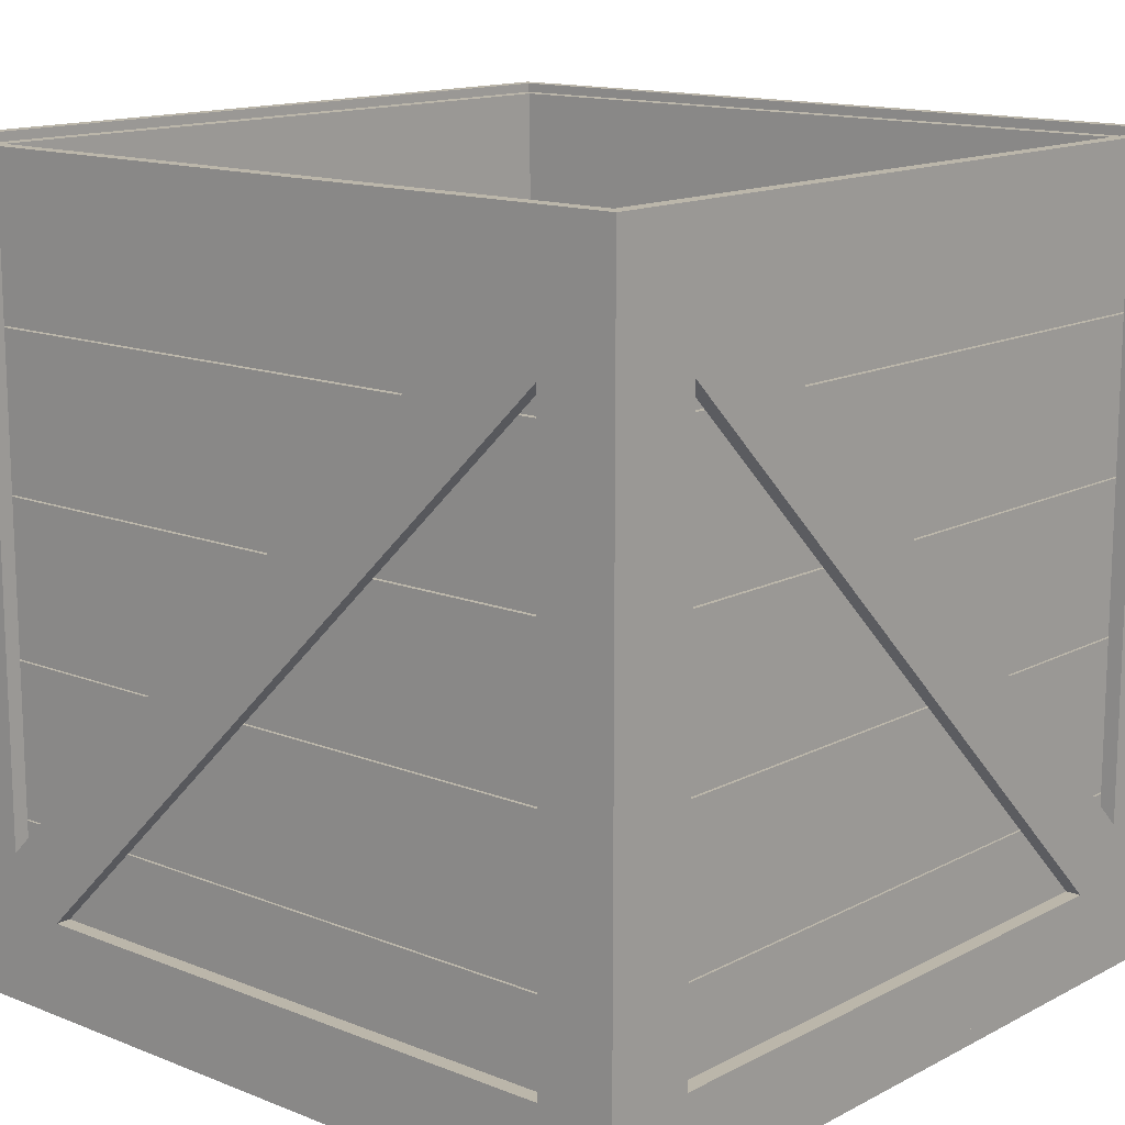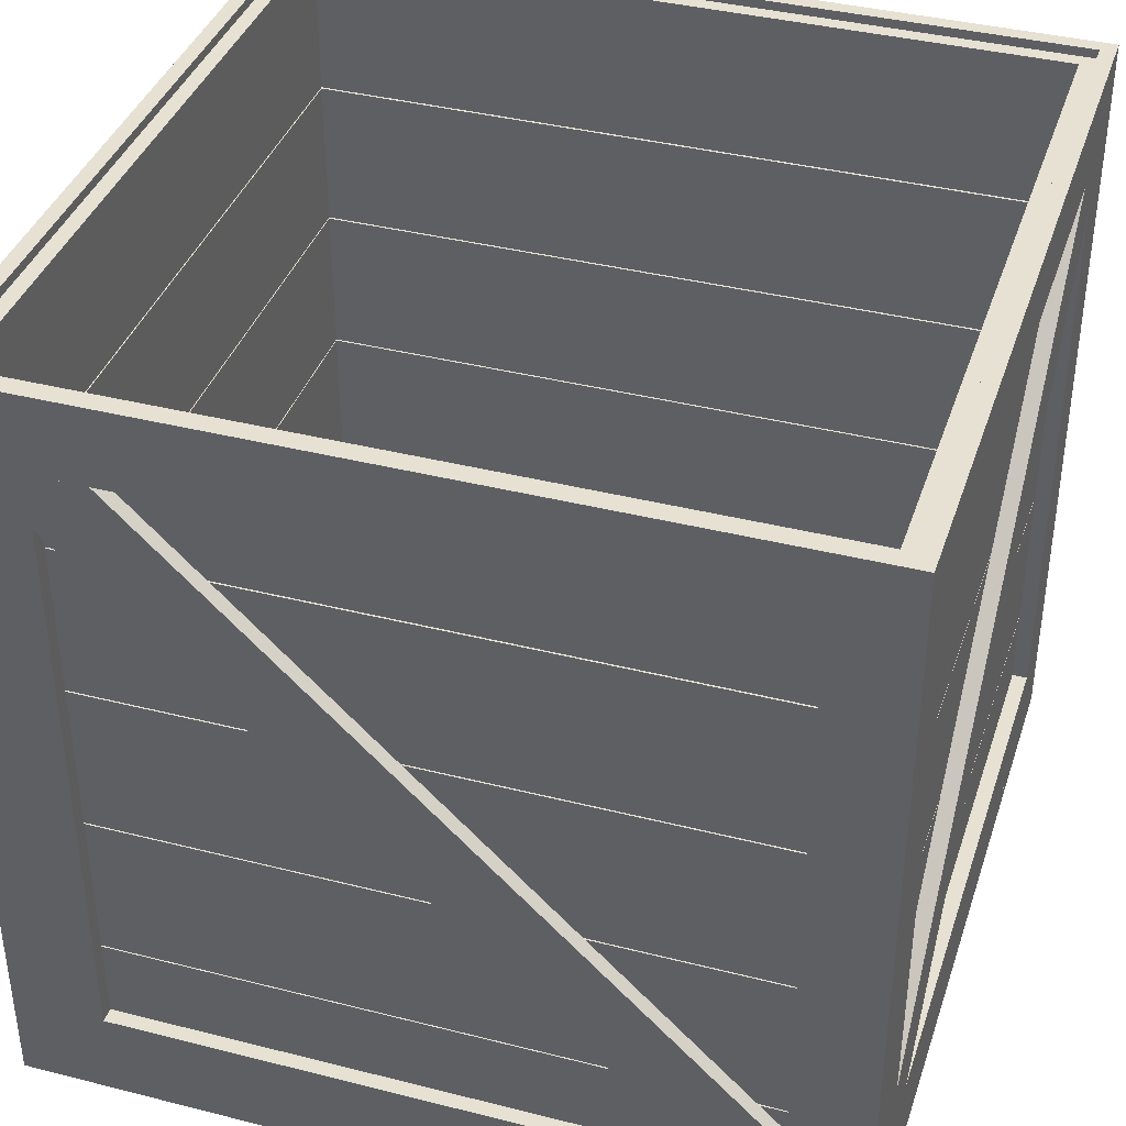
<metadata>
{"format":"obj","ext":"obj","renderer":"f3d","projection":"perspective","resolution":1024,"background":"white","views":[{"elev":14.0,"azim":131.2,"up":"+Y"},{"elev":38.6,"azim":17.7,"up":"+Y"}]}
</metadata>
<code>
o Crate-04_case
v -0.255 0.01 -0.05059
v 0.255 0.01 -0.05059
v -0.255 0.02 -0.05059
v 0.255 0.02 -0.05059
v -0.255 0.01 0.05059
v 0.255 0.01 0.05059
v -0.255 0.02 0.05059
v 0.255 0.02 0.05059
v -0.245 0.015 0.255
v 0.255 0.015 0.255
v -0.245 0.015 0.245
v 0.255 0.015 0.245
v -0.245 0.114 0.255
v 0.255 0.114 0.255
v -0.245 0.114 0.245
v 0.255 0.114 0.245
v -0.245 0.115 0.255
v 0.255 0.115 0.255
v -0.245 0.115 0.245
v 0.255 0.115 0.245
v -0.245 0.214 0.255
v 0.255 0.214 0.255
v -0.245 0.214 0.245
v 0.255 0.214 0.245
v -0.245 0.215 0.255
v 0.255 0.215 0.255
v -0.245 0.215 0.245
v 0.255 0.215 0.245
v -0.245 0.314 0.255
v 0.255 0.314 0.255
v -0.245 0.314 0.245
v 0.255 0.314 0.245
v -0.245 0.315 0.255
v 0.255 0.315 0.255
v -0.245 0.315 0.245
v 0.255 0.315 0.245
v -0.245 0.414 0.255
v 0.255 0.414 0.255
v -0.245 0.414 0.245
v 0.255 0.414 0.245
v -0.245 0.415 0.255
v 0.255 0.415 0.255
v -0.245 0.415 0.245
v 0.255 0.415 0.245
v -0.245 0.514 0.255
v 0.255 0.514 0.255
v -0.245 0.514 0.245
v 0.255 0.514 0.245
v -0.255 0.01 0.265
v -0.205 0.06 0.265
v -0.255 0.01 0.255
v -0.205 0.06 0.255
v -0.255 0.52 0.265
v -0.205 0.47 0.265
v -0.255 0.52 0.255
v -0.205 0.47 0.255
v 0.215 0.06 0.265
v 0.265 0.01 0.265
v 0.215 0.06 0.255
v 0.265 0.01 0.255
v 0.215 0.47 0.265
v 0.265 0.52 0.265
v 0.215 0.47 0.255
v 0.265 0.52 0.255
v -0.255 0.01 0.265
v 0.265 0.01 0.265
v -0.255 0.01 0.255
v 0.265 0.01 0.255
v -0.205 0.06 0.265
v 0.215 0.06 0.265
v -0.205 0.06 0.255
v 0.215 0.06 0.255
v -0.205 0.47 0.265
v 0.215 0.47 0.265
v -0.205 0.47 0.255
v 0.215 0.47 0.255
v -0.255 0.52 0.265
v 0.265 0.52 0.265
v -0.255 0.52 0.255
v 0.265 0.52 0.255
v -0.1688 0.47 0.255
v 0.215 0.09588 0.255
v -0.1688 0.47 0.265
v 0.215 0.09588 0.265
v -0.205 0.4341 0.255
v 0.1788 0.06 0.255
v -0.205 0.4341 0.265
v 0.1788 0.06 0.265
v -0.205 0.47 0.255
v 0.215 0.06 0.255
v 0.215 0.06 0.265
v -0.205 0.47 0.265
v 0.255 0.015 0.245
v 0.255 0.015 -0.255
v 0.245 0.015 0.245
v 0.245 0.015 -0.255
v 0.255 0.114 0.245
v 0.255 0.114 -0.255
v 0.245 0.114 0.245
v 0.245 0.114 -0.255
v 0.255 0.115 0.245
v 0.255 0.115 -0.255
v 0.245 0.115 0.245
v 0.245 0.115 -0.255
v 0.255 0.214 0.245
v 0.255 0.214 -0.255
v 0.245 0.214 0.245
v 0.245 0.214 -0.255
v 0.255 0.215 0.245
v 0.255 0.215 -0.255
v 0.245 0.215 0.245
v 0.245 0.215 -0.255
v 0.255 0.314 0.245
v 0.255 0.314 -0.255
v 0.245 0.314 0.245
v 0.245 0.314 -0.255
v 0.255 0.315 0.245
v 0.255 0.315 -0.255
v 0.245 0.315 0.245
v 0.245 0.315 -0.255
v 0.255 0.414 0.245
v 0.255 0.414 -0.255
v 0.245 0.414 0.245
v 0.245 0.414 -0.255
v 0.255 0.415 0.245
v 0.255 0.415 -0.255
v 0.245 0.415 0.245
v 0.245 0.415 -0.255
v 0.255 0.514 0.245
v 0.255 0.514 -0.255
v 0.245 0.514 0.245
v 0.245 0.514 -0.255
v 0.265 0.01 0.255
v 0.265 0.06 0.205
v 0.255 0.01 0.255
v 0.255 0.06 0.205
v 0.265 0.52 0.255
v 0.265 0.47 0.205
v 0.255 0.52 0.255
v 0.255 0.47 0.205
v 0.265 0.06 -0.215
v 0.265 0.01 -0.265
v 0.255 0.06 -0.215
v 0.255 0.01 -0.265
v 0.265 0.47 -0.215
v 0.265 0.52 -0.265
v 0.255 0.47 -0.215
v 0.255 0.52 -0.265
v 0.265 0.01 0.255
v 0.265 0.01 -0.265
v 0.255 0.01 0.255
v 0.255 0.01 -0.265
v 0.265 0.06 0.205
v 0.265 0.06 -0.215
v 0.255 0.06 0.205
v 0.255 0.06 -0.215
v 0.265 0.47 0.205
v 0.265 0.47 -0.215
v 0.255 0.47 0.205
v 0.255 0.47 -0.215
v 0.265 0.52 0.255
v 0.265 0.52 -0.265
v 0.255 0.52 0.255
v 0.255 0.52 -0.265
v 0.265 0.06 0.1688
v 0.265 0.4341 -0.215
v 0.255 0.06 0.1688
v 0.255 0.4341 -0.215
v 0.265 0.09588 0.205
v 0.265 0.47 -0.1788
v 0.255 0.09588 0.205
v 0.255 0.47 -0.1788
v 0.265 0.06 0.205
v 0.265 0.47 -0.215
v 0.255 0.47 -0.215
v 0.255 0.06 0.205
v 0.245 0.015 -0.255
v -0.255 0.015 -0.255
v 0.245 0.015 -0.245
v -0.255 0.015 -0.245
v 0.245 0.114 -0.255
v -0.255 0.114 -0.255
v 0.245 0.114 -0.245
v -0.255 0.114 -0.245
v 0.245 0.115 -0.255
v -0.255 0.115 -0.255
v 0.245 0.115 -0.245
v -0.255 0.115 -0.245
v 0.245 0.214 -0.255
v -0.255 0.214 -0.255
v 0.245 0.214 -0.245
v -0.255 0.214 -0.245
v 0.245 0.215 -0.255
v -0.255 0.215 -0.255
v 0.245 0.215 -0.245
v -0.255 0.215 -0.245
v 0.245 0.314 -0.255
v -0.255 0.314 -0.255
v 0.245 0.314 -0.245
v -0.255 0.314 -0.245
v 0.245 0.315 -0.255
v -0.255 0.315 -0.255
v 0.245 0.315 -0.245
v -0.255 0.315 -0.245
v 0.245 0.414 -0.255
v -0.255 0.414 -0.255
v 0.245 0.414 -0.245
v -0.255 0.414 -0.245
v 0.245 0.415 -0.255
v -0.255 0.415 -0.255
v 0.245 0.415 -0.245
v -0.255 0.415 -0.245
v 0.245 0.514 -0.255
v -0.255 0.514 -0.255
v 0.245 0.514 -0.245
v -0.255 0.514 -0.245
v 0.255 0.01 -0.265
v 0.205 0.06 -0.265
v 0.255 0.01 -0.255
v 0.205 0.06 -0.255
v 0.255 0.52 -0.265
v 0.205 0.47 -0.265
v 0.255 0.52 -0.255
v 0.205 0.47 -0.255
v -0.215 0.06 -0.265
v -0.265 0.01 -0.265
v -0.215 0.06 -0.255
v -0.265 0.01 -0.255
v -0.215 0.47 -0.265
v -0.265 0.52 -0.265
v -0.215 0.47 -0.255
v -0.265 0.52 -0.255
v 0.255 0.01 -0.265
v -0.265 0.01 -0.265
v 0.255 0.01 -0.255
v -0.265 0.01 -0.255
v 0.205 0.06 -0.265
v -0.215 0.06 -0.265
v 0.205 0.06 -0.255
v -0.215 0.06 -0.255
v 0.205 0.47 -0.265
v -0.215 0.47 -0.265
v 0.205 0.47 -0.255
v -0.215 0.47 -0.255
v 0.255 0.52 -0.265
v -0.265 0.52 -0.265
v 0.255 0.52 -0.255
v -0.265 0.52 -0.255
v 0.1688 0.47 -0.255
v -0.215 0.09588 -0.255
v 0.1688 0.47 -0.265
v -0.215 0.09588 -0.265
v 0.205 0.4341 -0.255
v -0.1788 0.06 -0.255
v 0.205 0.4341 -0.265
v -0.1788 0.06 -0.265
v 0.205 0.47 -0.255
v -0.215 0.06 -0.255
v -0.215 0.06 -0.265
v 0.205 0.47 -0.265
v -0.255 0.015 -0.245
v -0.255 0.015 0.255
v -0.245 0.015 -0.245
v -0.245 0.015 0.255
v -0.255 0.114 -0.245
v -0.255 0.114 0.255
v -0.245 0.114 -0.245
v -0.245 0.114 0.255
v -0.255 0.115 -0.245
v -0.255 0.115 0.255
v -0.245 0.115 -0.245
v -0.245 0.115 0.255
v -0.255 0.214 -0.245
v -0.255 0.214 0.255
v -0.245 0.214 -0.245
v -0.245 0.214 0.255
v -0.255 0.215 -0.245
v -0.255 0.215 0.255
v -0.245 0.215 -0.245
v -0.245 0.215 0.255
v -0.255 0.314 -0.245
v -0.255 0.314 0.255
v -0.245 0.314 -0.245
v -0.245 0.314 0.255
v -0.255 0.315 -0.245
v -0.255 0.315 0.255
v -0.245 0.315 -0.245
v -0.245 0.315 0.255
v -0.255 0.414 -0.245
v -0.255 0.414 0.255
v -0.245 0.414 -0.245
v -0.245 0.414 0.255
v -0.255 0.415 -0.245
v -0.255 0.415 0.255
v -0.245 0.415 -0.245
v -0.245 0.415 0.255
v -0.255 0.514 -0.245
v -0.255 0.514 0.255
v -0.245 0.514 -0.245
v -0.245 0.514 0.255
v -0.265 0.01 -0.255
v -0.265 0.06 -0.205
v -0.255 0.01 -0.255
v -0.255 0.06 -0.205
v -0.265 0.52 -0.255
v -0.265 0.47 -0.205
v -0.255 0.52 -0.255
v -0.255 0.47 -0.205
v -0.265 0.06 0.215
v -0.265 0.01 0.265
v -0.255 0.06 0.215
v -0.255 0.01 0.265
v -0.265 0.47 0.215
v -0.265 0.52 0.265
v -0.255 0.47 0.215
v -0.255 0.52 0.265
v -0.265 0.01 -0.255
v -0.265 0.01 0.265
v -0.255 0.01 -0.255
v -0.255 0.01 0.265
v -0.265 0.06 -0.205
v -0.265 0.06 0.215
v -0.255 0.06 -0.205
v -0.255 0.06 0.215
v -0.265 0.47 -0.205
v -0.265 0.47 0.215
v -0.255 0.47 -0.205
v -0.255 0.47 0.215
v -0.265 0.52 -0.255
v -0.265 0.52 0.265
v -0.255 0.52 -0.255
v -0.255 0.52 0.265
v -0.265 0.06 -0.1688
v -0.265 0.4341 0.215
v -0.255 0.06 -0.1688
v -0.255 0.4341 0.215
v -0.265 0.09588 -0.205
v -0.265 0.47 0.1788
v -0.255 0.09588 -0.205
v -0.255 0.47 0.1788
v -0.265 0.06 -0.205
v -0.265 0.47 0.215
v -0.255 0.47 0.215
v -0.255 0.06 -0.205
v -0.255 0.01 -0.1528
v 0.255 0.01 -0.1528
v -0.255 0.02 -0.1528
v 0.255 0.02 -0.1528
v -0.255 0.01 -0.05161
v 0.255 0.01 -0.05161
v -0.255 0.02 -0.05161
v 0.255 0.02 -0.05161
v -0.255 0.01 0.05161
v 0.255 0.01 0.05161
v -0.255 0.02 0.05161
v 0.255 0.02 0.05161
v -0.255 0.01 0.1528
v 0.255 0.01 0.1528
v -0.255 0.02 0.1528
v 0.255 0.02 0.1528
v -0.255 0.01 0.1538
v 0.255 0.01 0.1538
v -0.255 0.02 0.1538
v 0.255 0.02 0.1538
v -0.255 0.01 0.255
v 0.255 0.01 0.255
v -0.255 0.02 0.255
v 0.255 0.02 0.255
v -0.265 0 -0.265
v 0.265 0 -0.265
v -0.265 0.01 -0.265
v 0.265 0.01 -0.265
v -0.214 0 -0.213
v 0.214 0 -0.213
v -0.214 0.01 -0.213
v 0.214 0.01 -0.213
v -0.214 0 0.213
v 0.214 0 0.213
v -0.214 0.01 0.213
v 0.214 0.01 0.213
v -0.265 0 0.265
v 0.265 0 0.265
v -0.265 0.01 0.265
v 0.265 0.01 0.265
v -0.1771 0 -0.213
v 0.214 0 0.1757
v -0.1771 0.01 -0.213
v 0.214 0.01 0.1757
v -0.214 0 -0.1757
v 0.1772 0 0.213
v -0.214 0.01 -0.1757
v 0.1772 0.01 0.213
v -0.214 0 -0.213
v 0.214 0 0.213
v 0.214 0.01 0.213
v -0.214 0.01 -0.213
v -0.255 0.01 -0.255
v 0.255 0.01 -0.255
v -0.255 0.02 -0.255
v 0.255 0.02 -0.255
v -0.255 0.01 -0.1538
v 0.255 0.01 -0.1538
v -0.255 0.02 -0.1538
v 0.255 0.02 -0.1538
v 0.214 0 -0.213
v 0.265 0 -0.265
v 0.214 0.01 -0.213
v 0.265 0.01 -0.265
v 0.214 0 0.213
v 0.265 0 0.265
v 0.214 0.01 0.213
v 0.265 0.01 0.265
v -0.265 0 -0.265
v -0.214 0 -0.213
v -0.265 0.01 -0.265
v -0.214 0.01 -0.213
v -0.265 0 0.265
v -0.214 0 0.213
v -0.265 0.01 0.265
v -0.214 0.01 0.213
f 4 2 1
f 1 3 4
f 8 7 5
f 5 6 8
f 6 5 1
f 1 2 6
f 8 6 2
f 2 4 8
f 7 8 4
f 4 3 7
f 5 7 3
f 3 1 5
f 9 11 12
f 12 10 9
f 13 14 16
f 16 15 13
f 9 10 14
f 14 13 9
f 10 12 16
f 16 14 10
f 12 11 15
f 15 16 12
f 11 9 13
f 13 15 11
f 17 19 20
f 20 18 17
f 21 22 24
f 24 23 21
f 17 18 22
f 22 21 17
f 18 20 24
f 24 22 18
f 20 19 23
f 23 24 20
f 19 17 21
f 21 23 19
f 25 27 28
f 28 26 25
f 29 30 32
f 32 31 29
f 25 26 30
f 30 29 25
f 26 28 32
f 32 30 26
f 28 27 31
f 31 32 28
f 27 25 29
f 29 31 27
f 33 35 36
f 36 34 33
f 37 38 40
f 40 39 37
f 33 34 38
f 38 37 33
f 34 36 40
f 40 38 34
f 36 35 39
f 39 40 36
f 35 33 37
f 37 39 35
f 41 43 44
f 44 42 41
f 45 46 48
f 48 47 45
f 41 42 46
f 46 45 41
f 42 44 48
f 48 46 42
f 44 43 47
f 47 48 44
f 43 41 45
f 45 47 43
f 49 51 52
f 52 50 49
f 53 54 56
f 56 55 53
f 49 50 54
f 54 53 49
f 50 52 56
f 56 54 50
f 52 51 55
f 55 56 52
f 51 49 53
f 53 55 51
f 57 59 60
f 60 58 57
f 61 62 64
f 64 63 61
f 57 58 62
f 62 61 57
f 58 60 64
f 64 62 58
f 60 59 63
f 63 64 60
f 59 57 61
f 61 63 59
f 65 67 68
f 68 66 65
f 69 70 72
f 72 71 69
f 65 66 70
f 70 69 65
f 66 68 72
f 72 70 66
f 68 67 71
f 71 72 68
f 67 65 69
f 69 71 67
f 73 75 76
f 76 74 73
f 77 78 80
f 80 79 77
f 73 74 78
f 78 77 73
f 74 76 80
f 80 78 74
f 76 75 79
f 79 80 76
f 75 73 77
f 77 79 75
f 81 83 84
f 84 82 81
f 85 86 88
f 88 87 85
f 81 82 90
f 90 89 81
f 89 90 86
f 86 85 89
f 82 84 91
f 91 90 82
f 90 91 88
f 88 86 90
f 84 83 92
f 92 91 84
f 91 92 87
f 87 88 91
f 83 81 89
f 89 92 83
f 92 89 85
f 85 87 92
f 93 95 96
f 96 94 93
f 97 98 100
f 100 99 97
f 93 94 98
f 98 97 93
f 94 96 100
f 100 98 94
f 96 95 99
f 99 100 96
f 95 93 97
f 97 99 95
f 101 103 104
f 104 102 101
f 105 106 108
f 108 107 105
f 101 102 106
f 106 105 101
f 102 104 108
f 108 106 102
f 104 103 107
f 107 108 104
f 103 101 105
f 105 107 103
f 109 111 112
f 112 110 109
f 113 114 116
f 116 115 113
f 109 110 114
f 114 113 109
f 110 112 116
f 116 114 110
f 112 111 115
f 115 116 112
f 111 109 113
f 113 115 111
f 117 119 120
f 120 118 117
f 121 122 124
f 124 123 121
f 117 118 122
f 122 121 117
f 118 120 124
f 124 122 118
f 120 119 123
f 123 124 120
f 119 117 121
f 121 123 119
f 125 127 128
f 128 126 125
f 129 130 132
f 132 131 129
f 125 126 130
f 130 129 125
f 126 128 132
f 132 130 126
f 128 127 131
f 131 132 128
f 127 125 129
f 129 131 127
f 133 135 136
f 136 134 133
f 137 138 140
f 140 139 137
f 133 134 138
f 138 137 133
f 134 136 140
f 140 138 134
f 136 135 139
f 139 140 136
f 135 133 137
f 137 139 135
f 141 143 144
f 144 142 141
f 145 146 148
f 148 147 145
f 141 142 146
f 146 145 141
f 142 144 148
f 148 146 142
f 144 143 147
f 147 148 144
f 143 141 145
f 145 147 143
f 149 151 152
f 152 150 149
f 153 154 156
f 156 155 153
f 149 150 154
f 154 153 149
f 150 152 156
f 156 154 150
f 152 151 155
f 155 156 152
f 151 149 153
f 153 155 151
f 157 159 160
f 160 158 157
f 161 162 164
f 164 163 161
f 157 158 162
f 162 161 157
f 158 160 164
f 164 162 158
f 160 159 163
f 163 164 160
f 159 157 161
f 161 163 159
f 165 167 168
f 168 166 165
f 169 170 172
f 172 171 169
f 165 166 174
f 174 173 165
f 173 174 170
f 170 169 173
f 166 168 175
f 175 174 166
f 174 175 172
f 172 170 174
f 168 167 176
f 176 175 168
f 175 176 171
f 171 172 175
f 167 165 173
f 173 176 167
f 176 173 169
f 169 171 176
f 177 179 180
f 180 178 177
f 181 182 184
f 184 183 181
f 177 178 182
f 182 181 177
f 178 180 184
f 184 182 178
f 180 179 183
f 183 184 180
f 179 177 181
f 181 183 179
f 185 187 188
f 188 186 185
f 189 190 192
f 192 191 189
f 185 186 190
f 190 189 185
f 186 188 192
f 192 190 186
f 188 187 191
f 191 192 188
f 187 185 189
f 189 191 187
f 193 195 196
f 196 194 193
f 197 198 200
f 200 199 197
f 193 194 198
f 198 197 193
f 194 196 200
f 200 198 194
f 196 195 199
f 199 200 196
f 195 193 197
f 197 199 195
f 201 203 204
f 204 202 201
f 205 206 208
f 208 207 205
f 201 202 206
f 206 205 201
f 202 204 208
f 208 206 202
f 204 203 207
f 207 208 204
f 203 201 205
f 205 207 203
f 209 211 212
f 212 210 209
f 213 214 216
f 216 215 213
f 209 210 214
f 214 213 209
f 210 212 216
f 216 214 210
f 212 211 215
f 215 216 212
f 211 209 213
f 213 215 211
f 217 219 220
f 220 218 217
f 221 222 224
f 224 223 221
f 217 218 222
f 222 221 217
f 218 220 224
f 224 222 218
f 220 219 223
f 223 224 220
f 219 217 221
f 221 223 219
f 225 227 228
f 228 226 225
f 229 230 232
f 232 231 229
f 225 226 230
f 230 229 225
f 226 228 232
f 232 230 226
f 228 227 231
f 231 232 228
f 227 225 229
f 229 231 227
f 233 235 236
f 236 234 233
f 237 238 240
f 240 239 237
f 233 234 238
f 238 237 233
f 234 236 240
f 240 238 234
f 236 235 239
f 239 240 236
f 235 233 237
f 237 239 235
f 241 243 244
f 244 242 241
f 245 246 248
f 248 247 245
f 241 242 246
f 246 245 241
f 242 244 248
f 248 246 242
f 244 243 247
f 247 248 244
f 243 241 245
f 245 247 243
f 249 251 252
f 252 250 249
f 253 254 256
f 256 255 253
f 249 250 258
f 258 257 249
f 257 258 254
f 254 253 257
f 250 252 259
f 259 258 250
f 258 259 256
f 256 254 258
f 252 251 260
f 260 259 252
f 259 260 255
f 255 256 259
f 251 249 257
f 257 260 251
f 260 257 253
f 253 255 260
f 261 263 264
f 264 262 261
f 265 266 268
f 268 267 265
f 261 262 266
f 266 265 261
f 262 264 268
f 268 266 262
f 264 263 267
f 267 268 264
f 263 261 265
f 265 267 263
f 269 271 272
f 272 270 269
f 273 274 276
f 276 275 273
f 269 270 274
f 274 273 269
f 270 272 276
f 276 274 270
f 272 271 275
f 275 276 272
f 271 269 273
f 273 275 271
f 277 279 280
f 280 278 277
f 281 282 284
f 284 283 281
f 277 278 282
f 282 281 277
f 278 280 284
f 284 282 278
f 280 279 283
f 283 284 280
f 279 277 281
f 281 283 279
f 285 287 288
f 288 286 285
f 289 290 292
f 292 291 289
f 285 286 290
f 290 289 285
f 286 288 292
f 292 290 286
f 288 287 291
f 291 292 288
f 287 285 289
f 289 291 287
f 293 295 296
f 296 294 293
f 297 298 300
f 300 299 297
f 293 294 298
f 298 297 293
f 294 296 300
f 300 298 294
f 296 295 299
f 299 300 296
f 295 293 297
f 297 299 295
f 301 303 304
f 304 302 301
f 305 306 308
f 308 307 305
f 301 302 306
f 306 305 301
f 302 304 308
f 308 306 302
f 304 303 307
f 307 308 304
f 303 301 305
f 305 307 303
f 309 311 312
f 312 310 309
f 313 314 316
f 316 315 313
f 309 310 314
f 314 313 309
f 310 312 316
f 316 314 310
f 312 311 315
f 315 316 312
f 311 309 313
f 313 315 311
f 317 319 320
f 320 318 317
f 321 322 324
f 324 323 321
f 317 318 322
f 322 321 317
f 318 320 324
f 324 322 318
f 320 319 323
f 323 324 320
f 319 317 321
f 321 323 319
f 325 327 328
f 328 326 325
f 329 330 332
f 332 331 329
f 325 326 330
f 330 329 325
f 326 328 332
f 332 330 326
f 328 327 331
f 331 332 328
f 327 325 329
f 329 331 327
f 333 335 336
f 336 334 333
f 337 338 340
f 340 339 337
f 333 334 342
f 342 341 333
f 341 342 338
f 338 337 341
f 334 336 343
f 343 342 334
f 342 343 340
f 340 338 342
f 336 335 344
f 344 343 336
f 343 344 339
f 339 340 343
f 335 333 341
f 341 344 335
f 344 341 337
f 337 339 344
f 348 346 345
f 345 347 348
f 352 351 349
f 349 350 352
f 350 349 345
f 345 346 350
f 352 350 346
f 346 348 352
f 351 352 348
f 348 347 351
f 349 351 347
f 347 345 349
f 356 354 353
f 353 355 356
f 360 359 357
f 357 358 360
f 358 357 353
f 353 354 358
f 360 358 354
f 354 356 360
f 359 360 356
f 356 355 359
f 357 359 355
f 355 353 357
f 364 362 361
f 361 363 364
f 368 367 365
f 365 366 368
f 366 365 361
f 361 362 366
f 368 366 362
f 362 364 368
f 367 368 364
f 364 363 367
f 365 367 363
f 363 361 365
f 369 371 372
f 372 370 369
f 373 374 376
f 376 375 373
f 369 370 374
f 374 373 369
f 370 372 376
f 376 374 370
f 372 371 375
f 375 376 372
f 371 369 373
f 373 375 371
f 377 379 380
f 380 378 377
f 381 382 384
f 384 383 381
f 377 378 382
f 382 381 377
f 378 380 384
f 384 382 378
f 380 379 383
f 383 384 380
f 379 377 381
f 381 383 379
f 385 387 388
f 388 386 385
f 389 390 392
f 392 391 389
f 385 386 394
f 394 393 385
f 393 394 390
f 390 389 393
f 386 388 395
f 395 394 386
f 394 395 392
f 392 390 394
f 388 387 396
f 396 395 388
f 395 396 391
f 391 392 395
f 387 385 393
f 393 396 387
f 396 393 389
f 389 391 396
f 400 398 397
f 397 399 400
f 404 403 401
f 401 402 404
f 402 401 397
f 397 398 402
f 404 402 398
f 398 400 404
f 403 404 400
f 400 399 403
f 401 403 399
f 399 397 401
f 405 407 408
f 408 406 405
f 409 410 412
f 412 411 409
f 405 406 410
f 410 409 405
f 406 408 412
f 412 410 406
f 408 407 411
f 411 412 408
f 407 405 409
f 409 411 407
f 413 415 416
f 416 414 413
f 417 418 420
f 420 419 417
f 413 414 418
f 418 417 413
f 414 416 420
f 420 418 414
f 416 415 419
f 419 420 416
f 415 413 417
f 417 419 415

</code>
